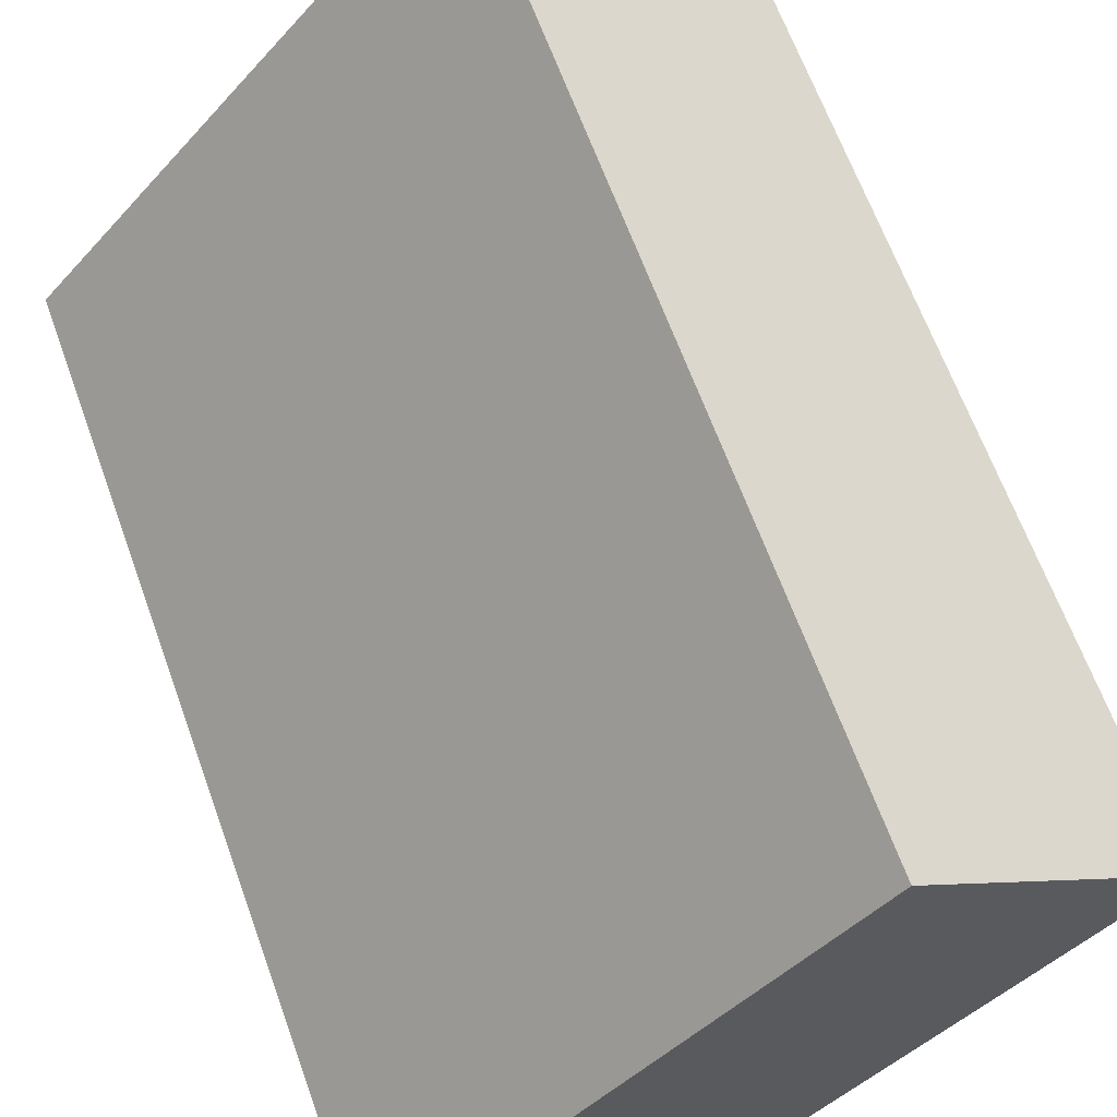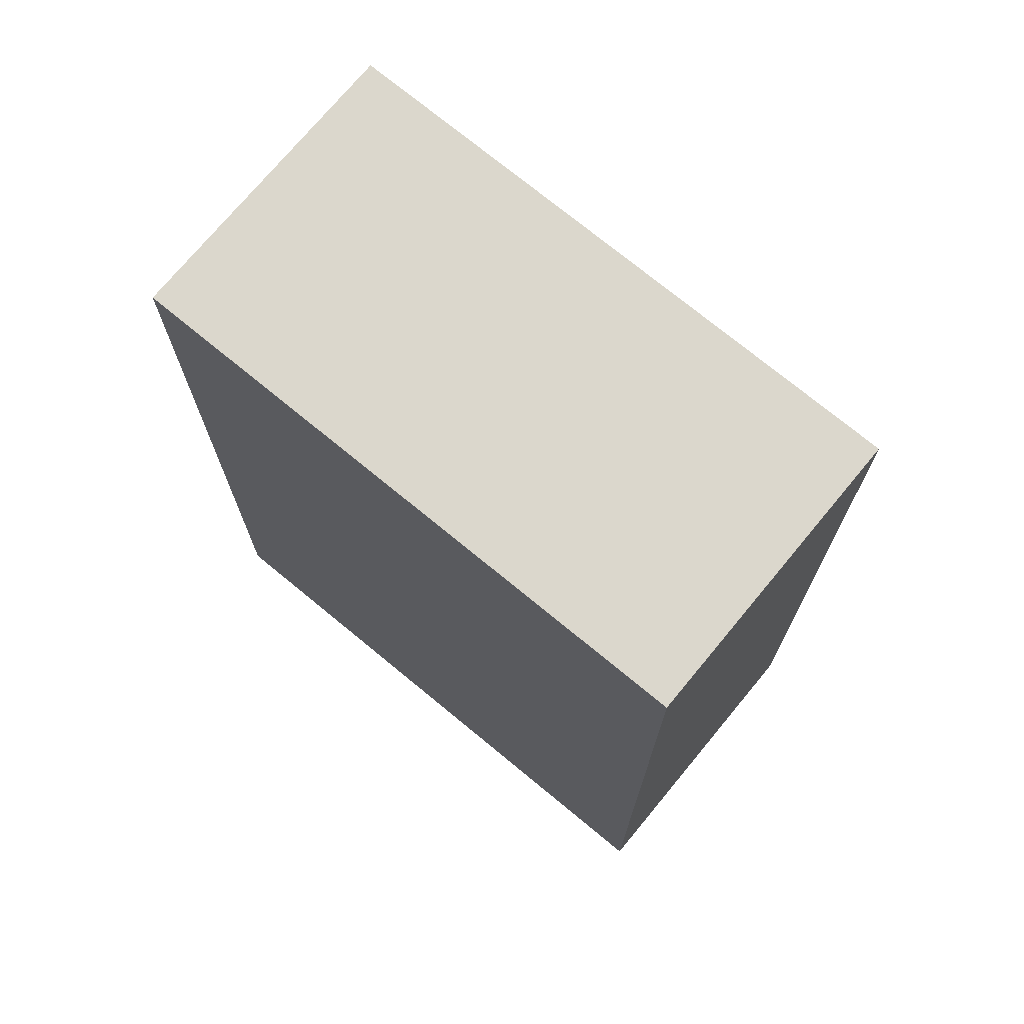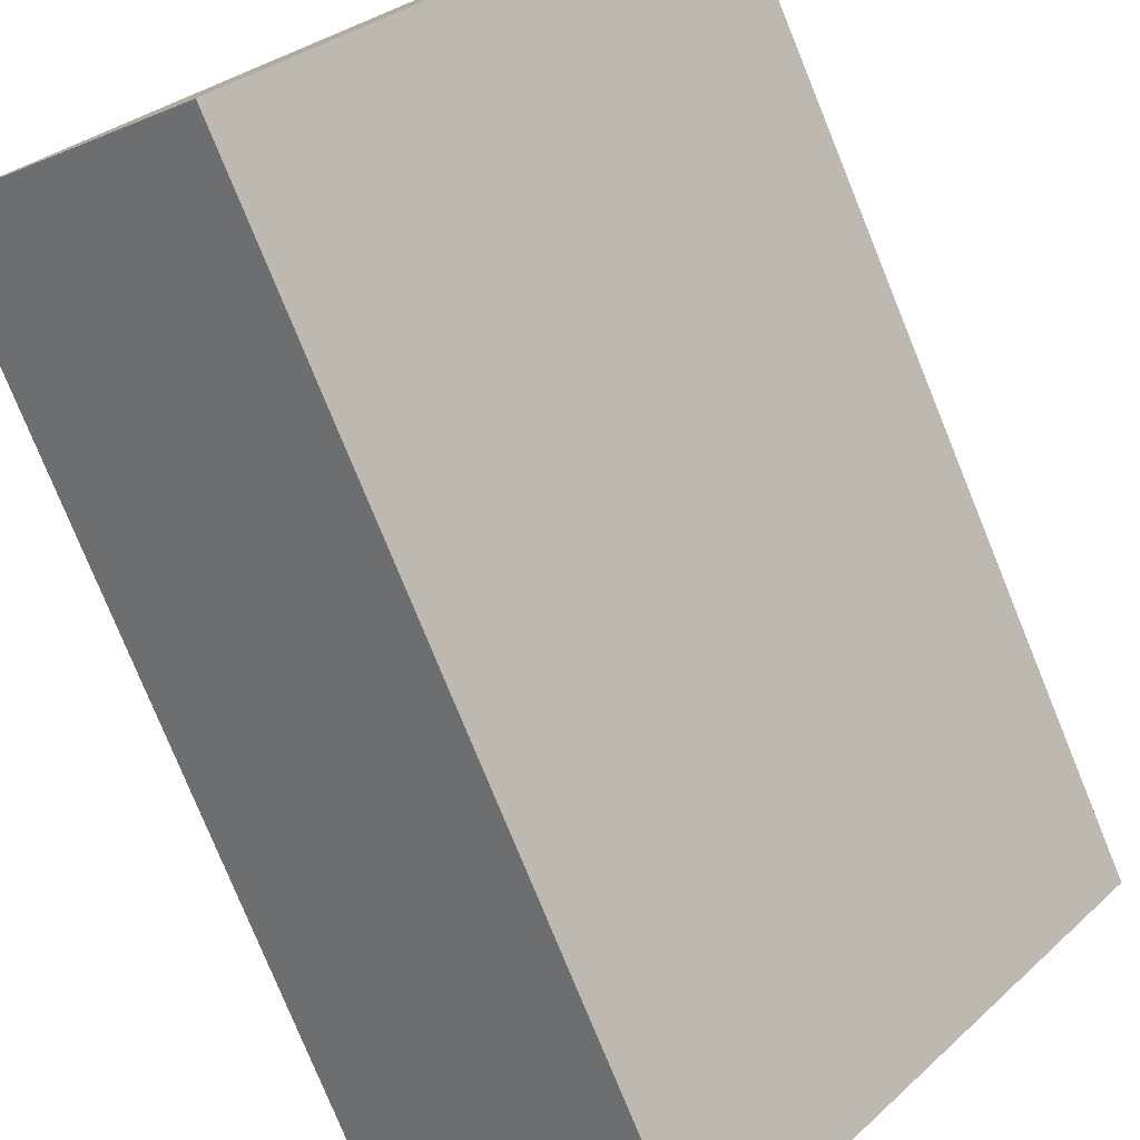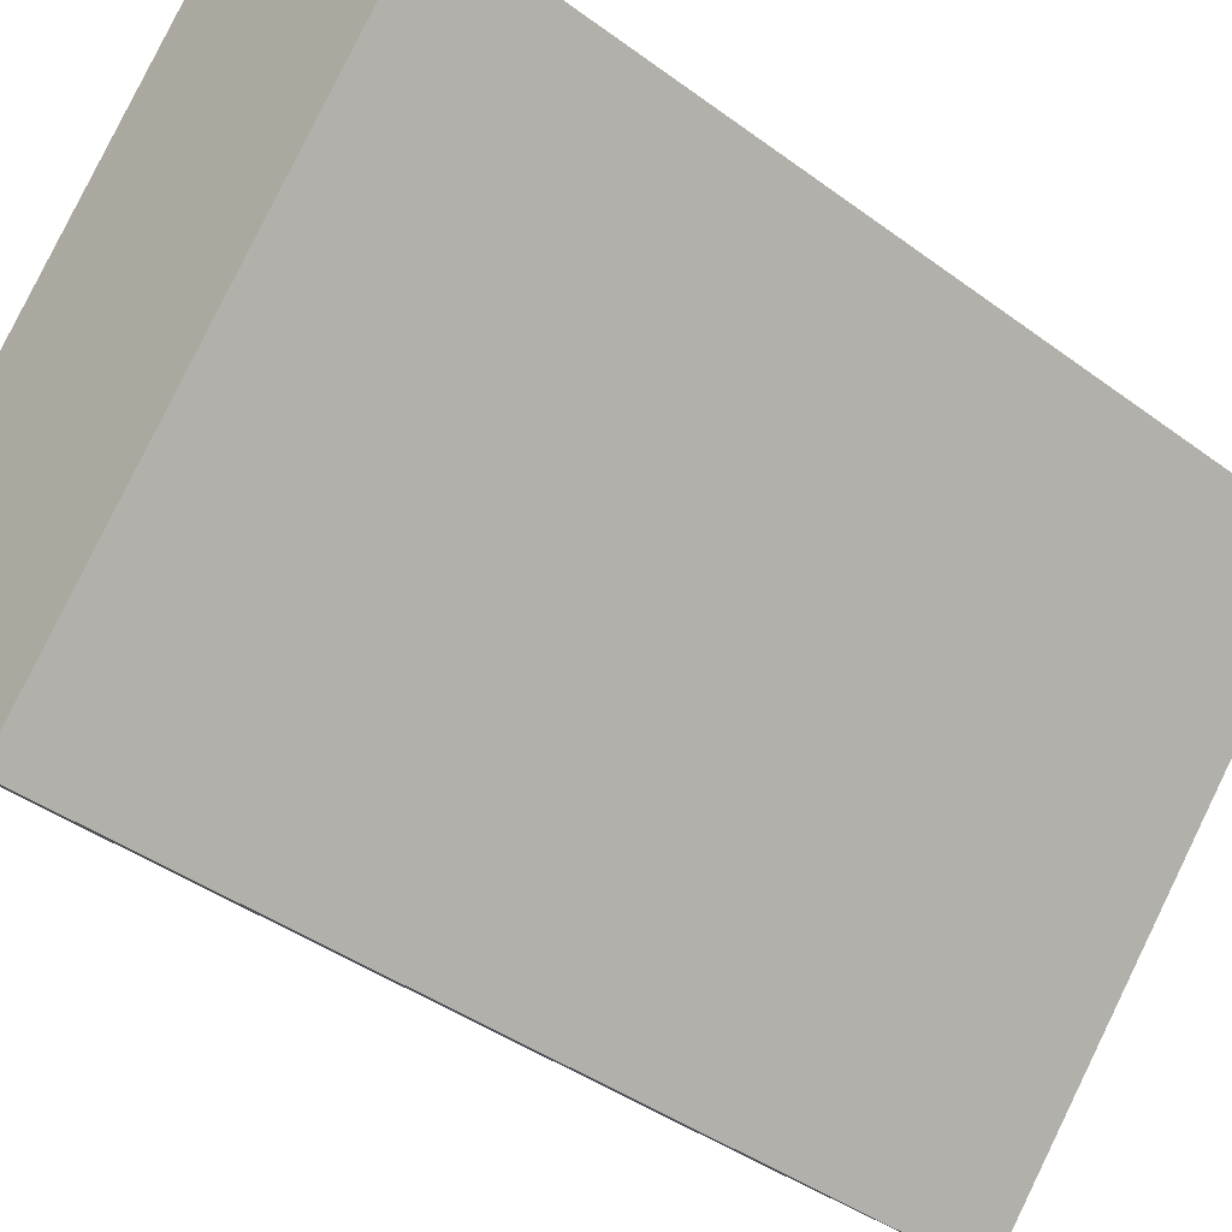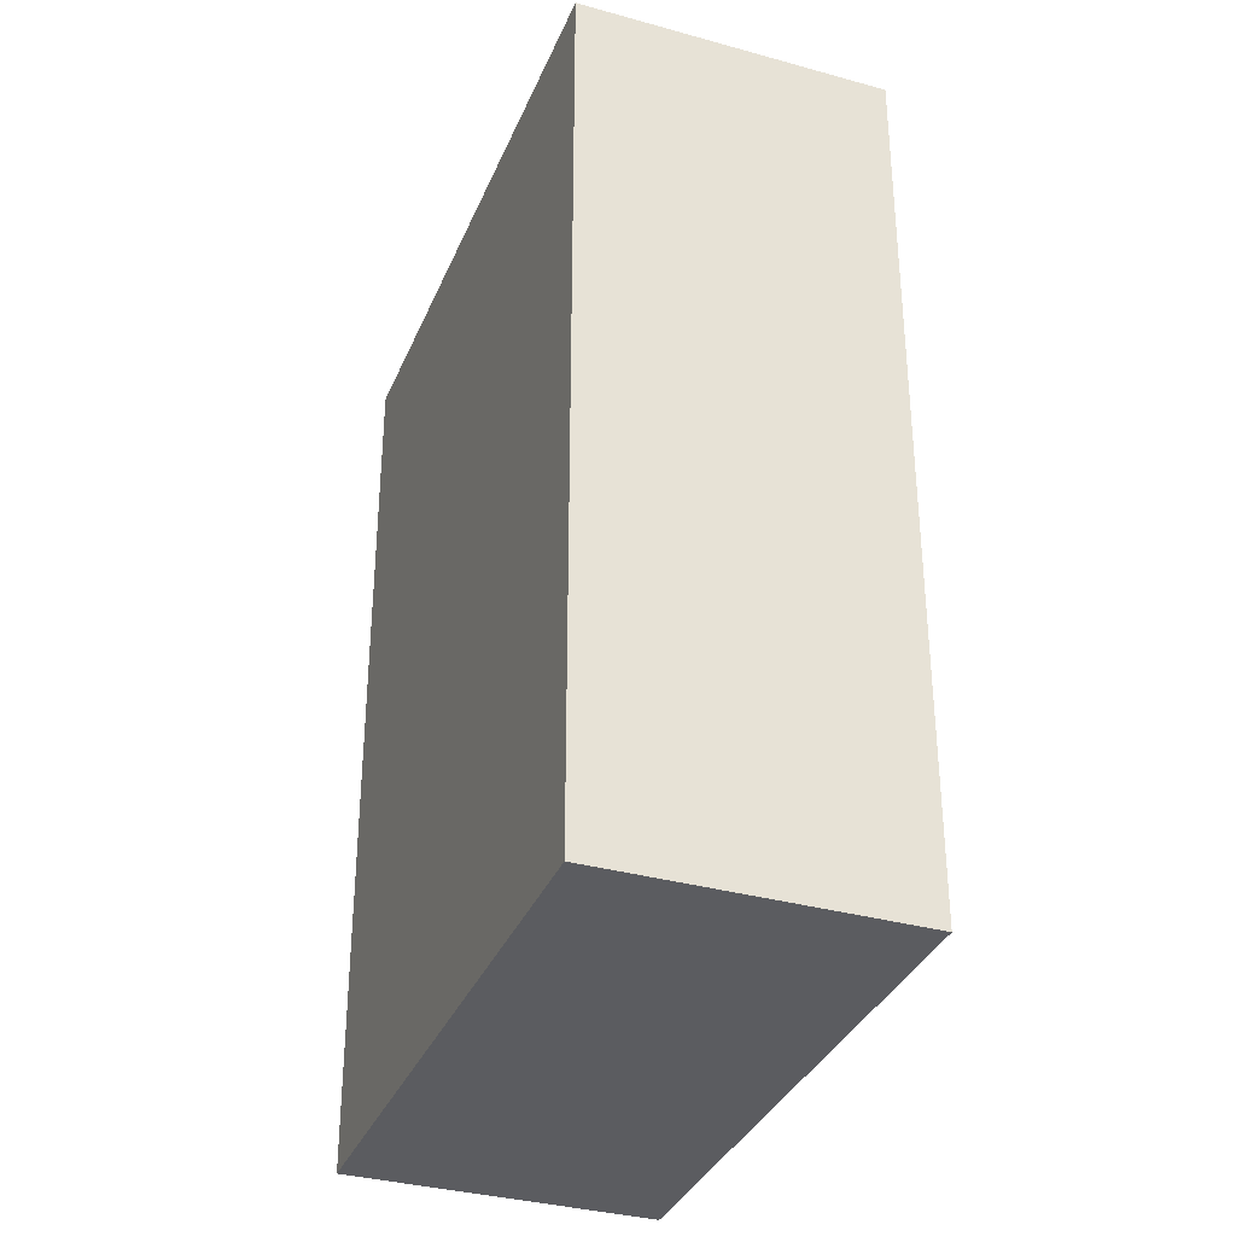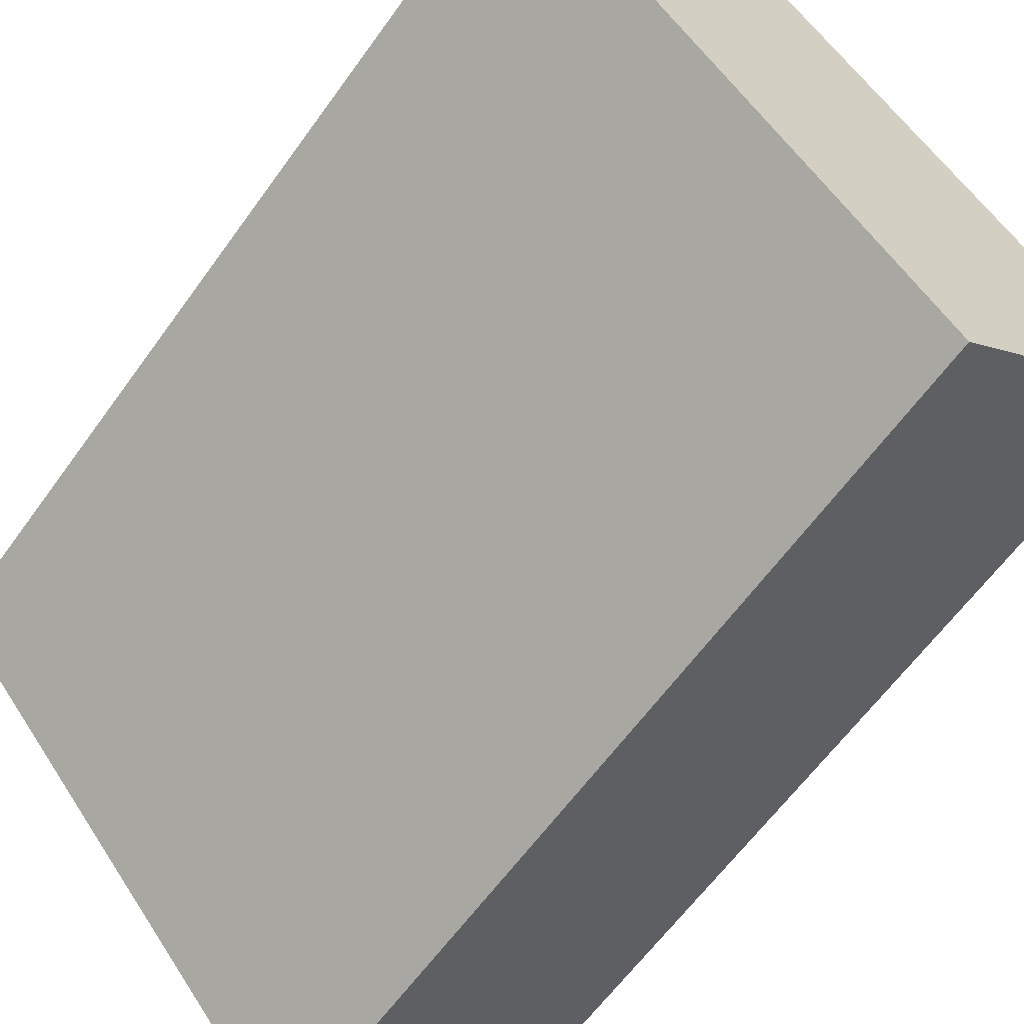
<metadata>
{"format":"obj","ext":"obj","renderer":"f3d","projection":"perspective","resolution":1024,"background":"white","views":[{"elev":64.4,"azim":-19.8,"up":"+Z"},{"elev":73.3,"azim":170.3,"up":"+Y"},{"elev":-78.3,"azim":22.2,"up":"+Z"},{"elev":-40.7,"azim":47.8,"up":"+Z"},{"elev":-34.5,"azim":20.2,"up":"+Y"},{"elev":-61.7,"azim":144.5,"up":"+Z"}]}
</metadata>
<code>
v  2.693 6.052 3.125
v  1.594 6.052 -1.374
v  0 6.052 3.706e-16
v  4.289 6.052 1.75
v  0 0 0
v  2.693 -1.914e-16 3.125
v  4.289 -1.072e-16 1.75
v  1.594 8.413e-17 -1.374
g defaultobject
f 1 2 3
f 2 1 4
f 5 1 3
f 1 5 6
f 6 4 1
f 4 6 7
f 7 2 4
f 2 7 8
f 8 3 2
f 3 8 5
f 5 7 6
f 7 5 8

</code>
